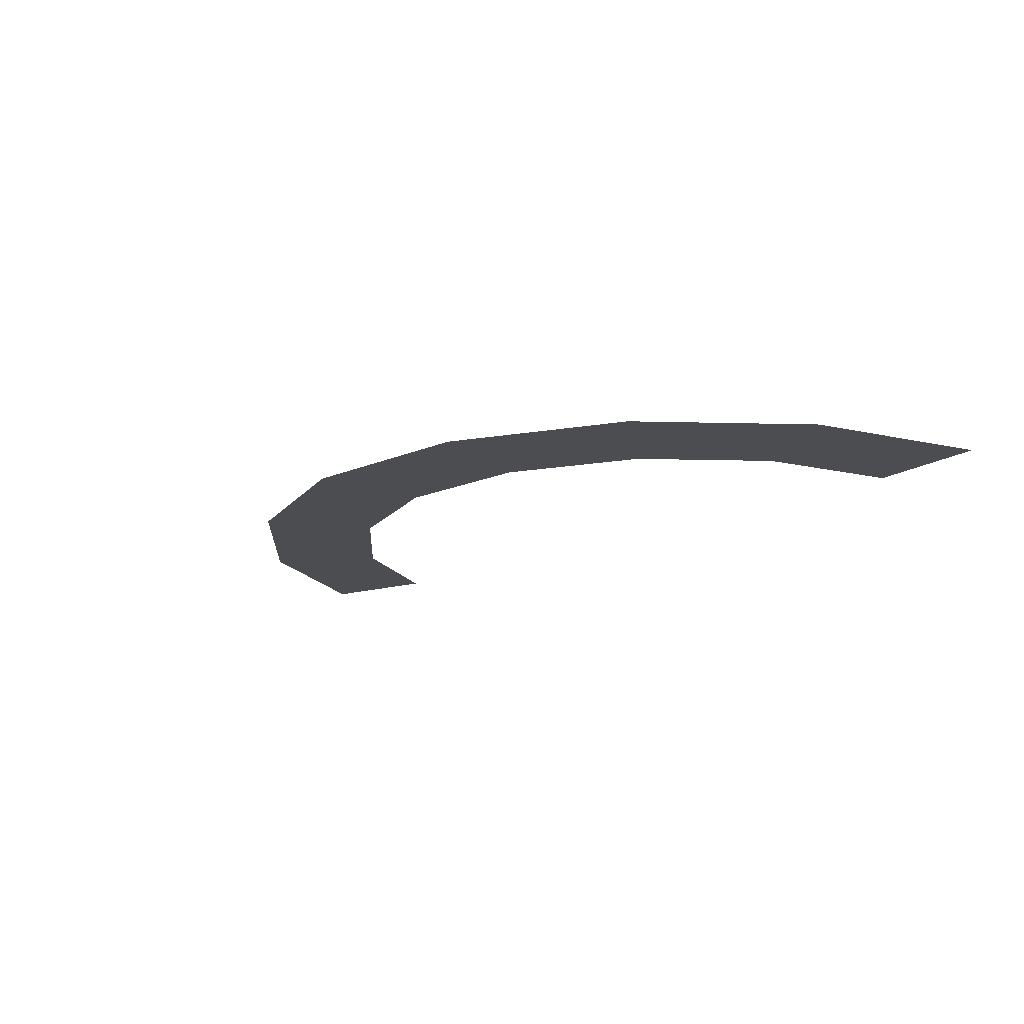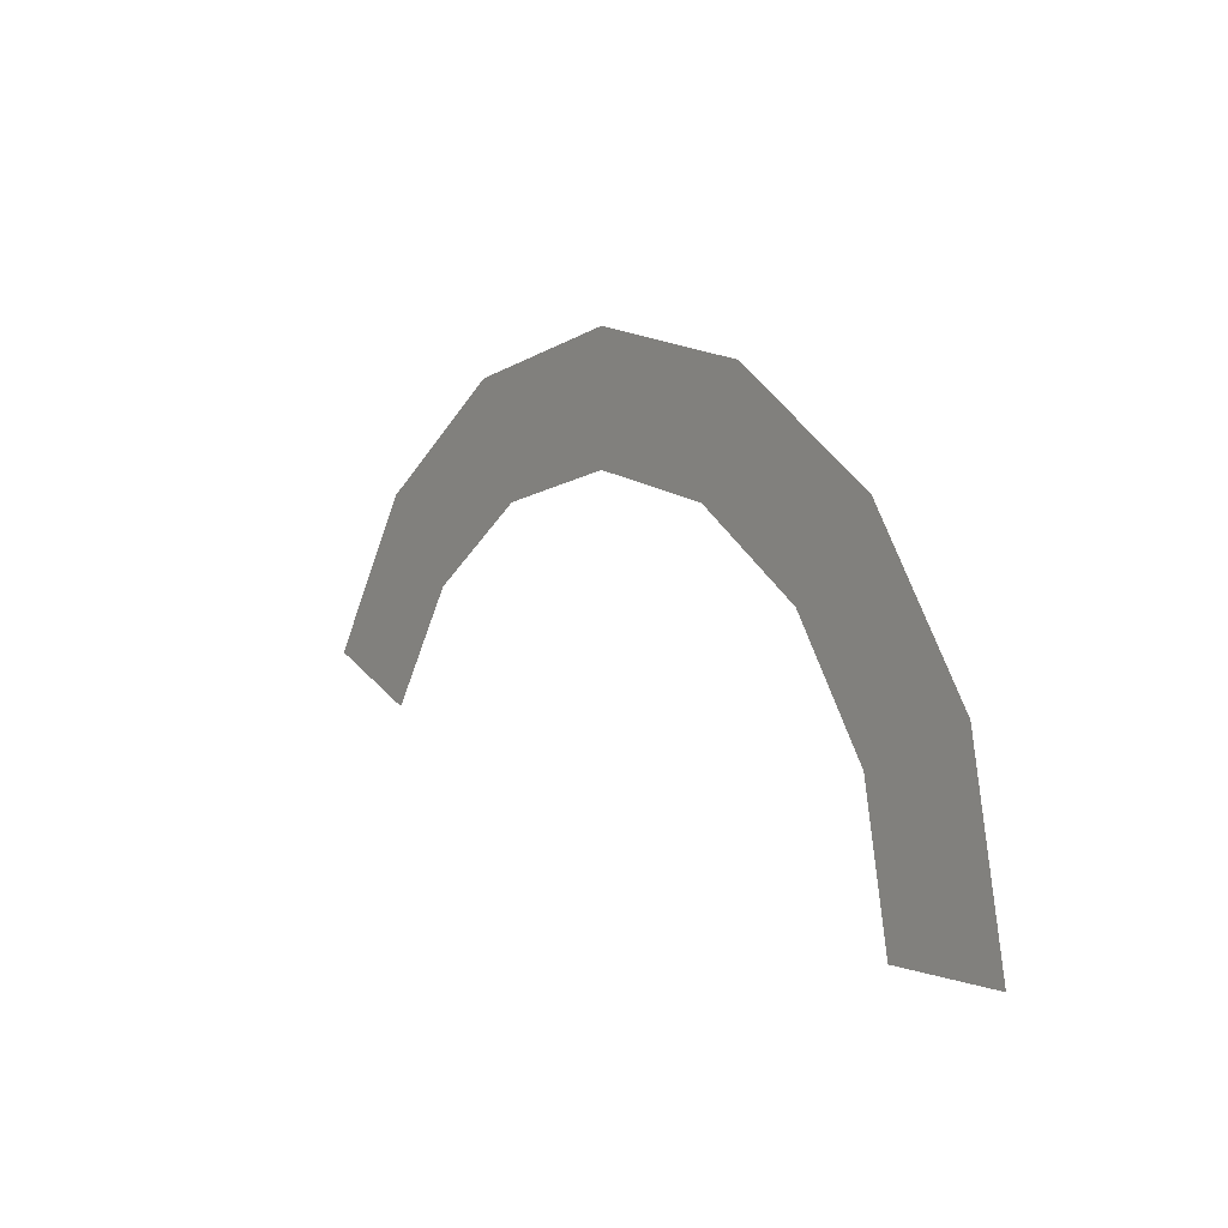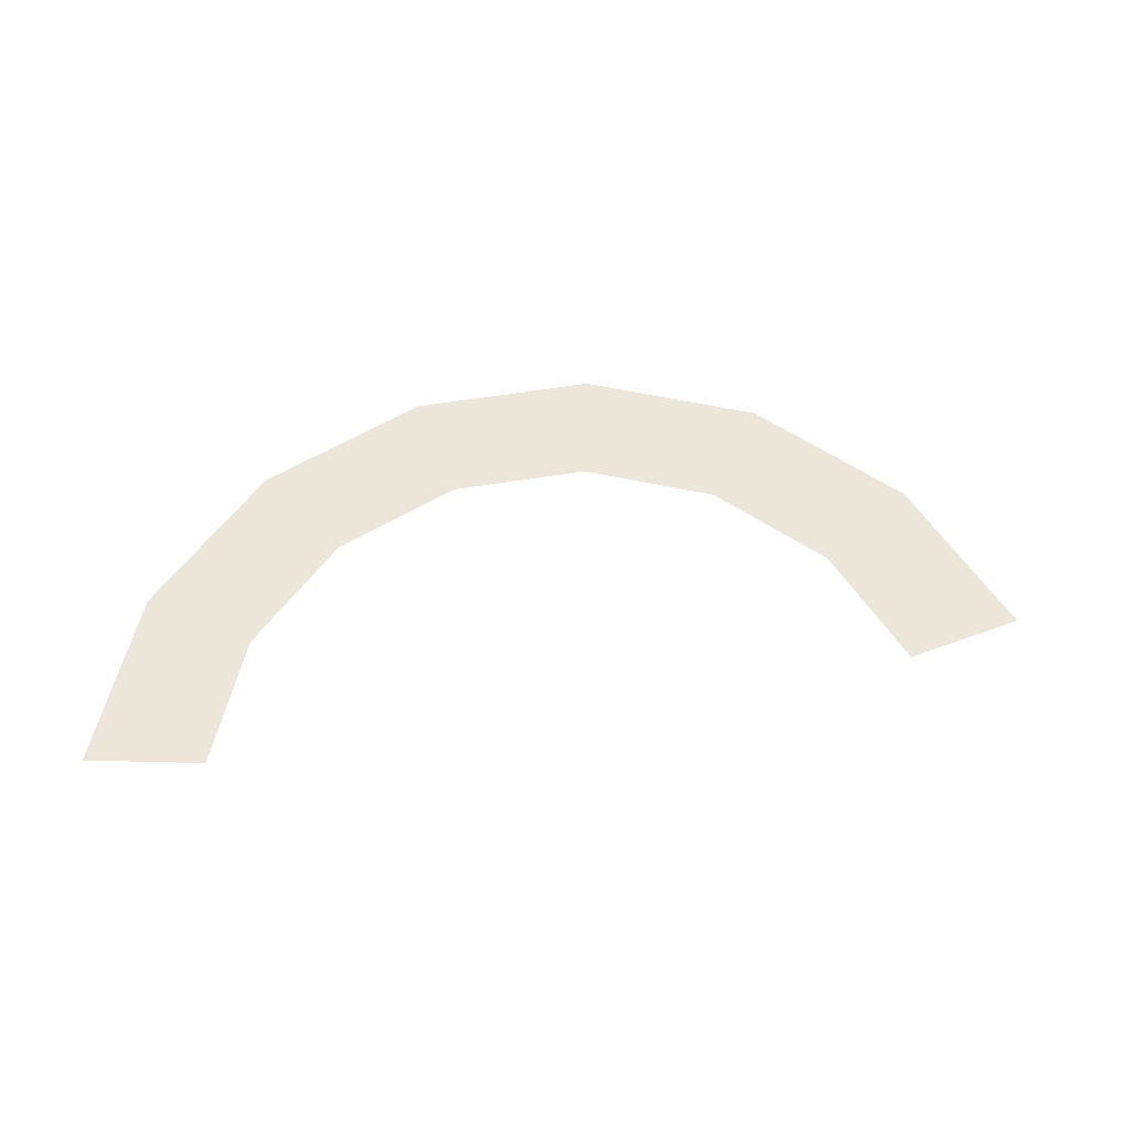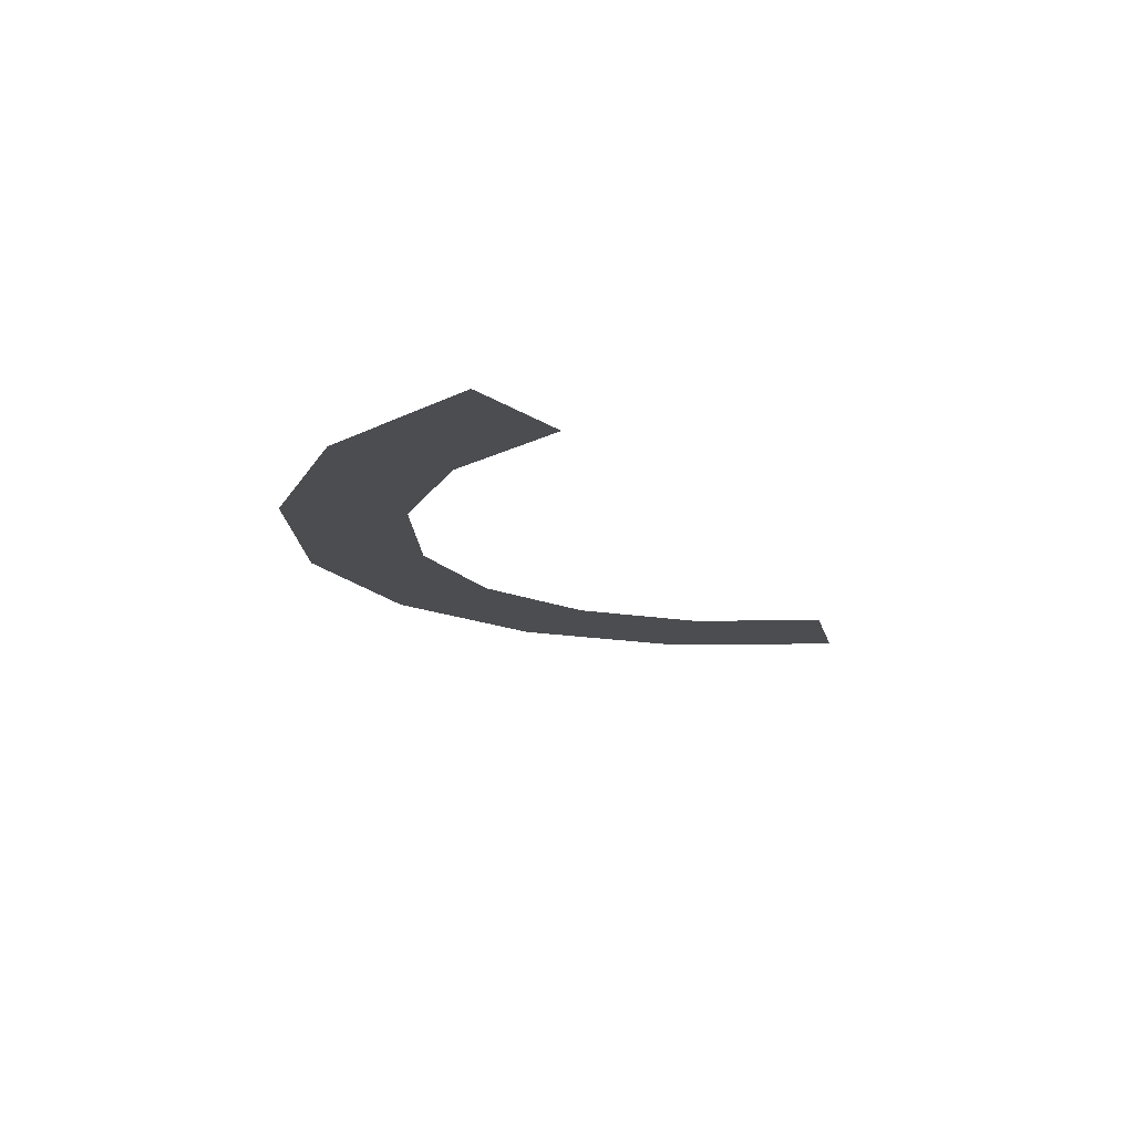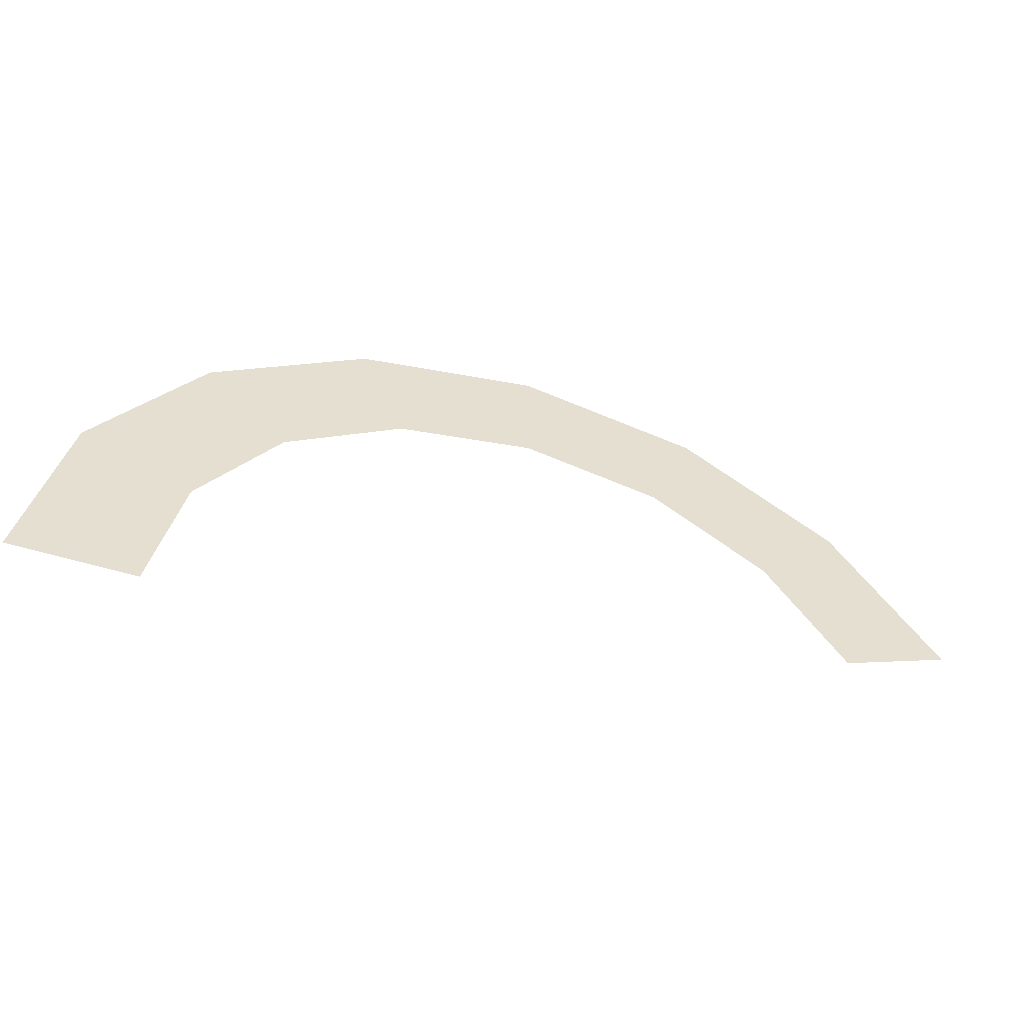
<metadata>
{"format":"obj","ext":"obj","renderer":"f3d","projection":"perspective","resolution":1024,"background":"white","views":[{"elev":-16.1,"azim":53.3,"up":"+Y"},{"elev":2.8,"azim":54.6,"up":"+Z"},{"elev":56.5,"azim":-178.5,"up":"+Y"},{"elev":-15.6,"azim":125.7,"up":"+Y"},{"elev":-53.4,"azim":161.6,"up":"+Z"}]}
</metadata>
<code>
v 0.15 0 0
v 0.2 0 0
v 0.1848 0 0.07654
v 0.1386 0 0.0574
v 0.1386 0 0.0574
v 0.1848 0 0.07654
v 0.1414 0 0.1414
v 0.1061 0 0.1061
v 0.1061 0 0.1061
v 0.1414 0 0.1414
v 0.07654 0 0.1848
v 0.0574 0 0.1386
v 0.0574 0 0.1386
v 0.07654 0 0.1848
v 0 0 0.2
v 0 0 0.15
v 0 0 0.15
v 0 0 0.2
v -0.07654 0 0.1848
v -0.0574 0 0.1386
v -0.0574 0 0.1386
v -0.07654 0 0.1848
v -0.1414 0 0.1414
v -0.1061 0 0.1061
v -0.1061 0 0.1061
v -0.1414 0 0.1414
v -0.1848 0 0.07654
v -0.1386 0 0.0574
g mesh3698
f 1 2 3
f 3 4 1
f 5 6 7
f 7 8 5
f 9 10 11
f 11 12 9
f 13 14 15
f 15 16 13
f 17 18 19
f 19 20 17
f 21 22 23
f 23 24 21
f 25 26 27
f 27 28 25

</code>
